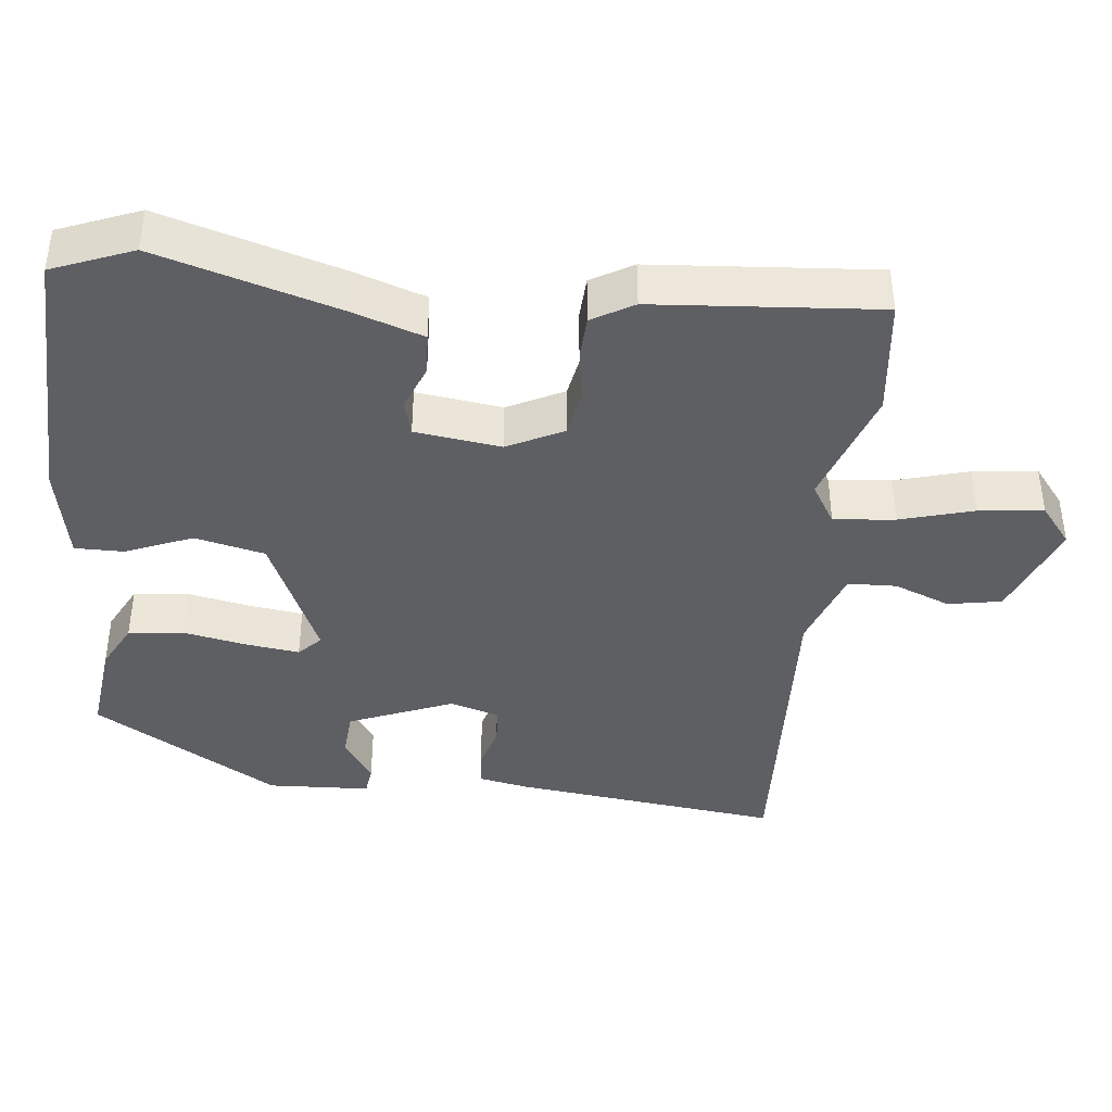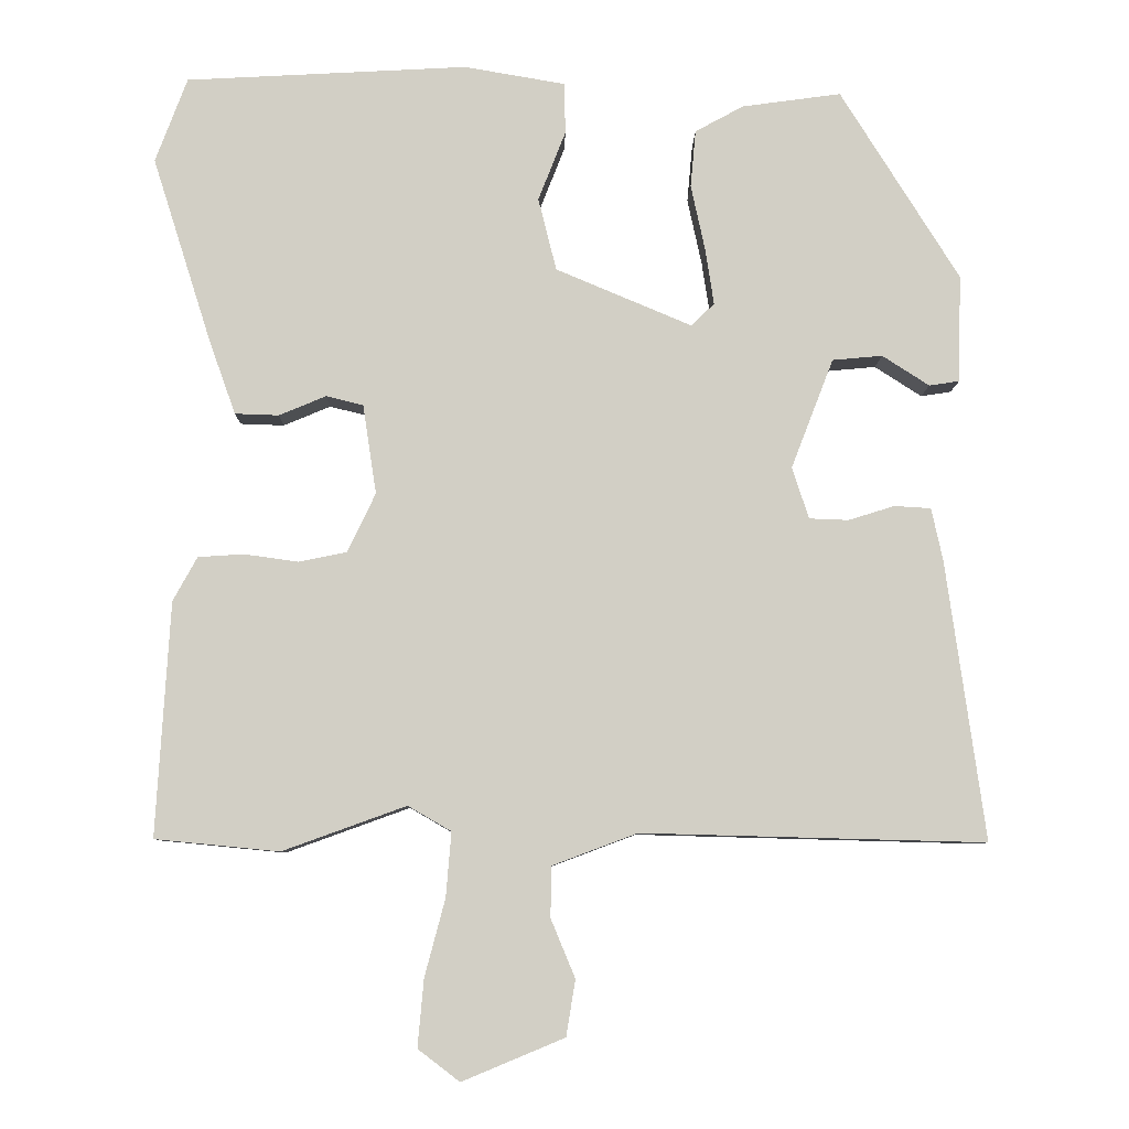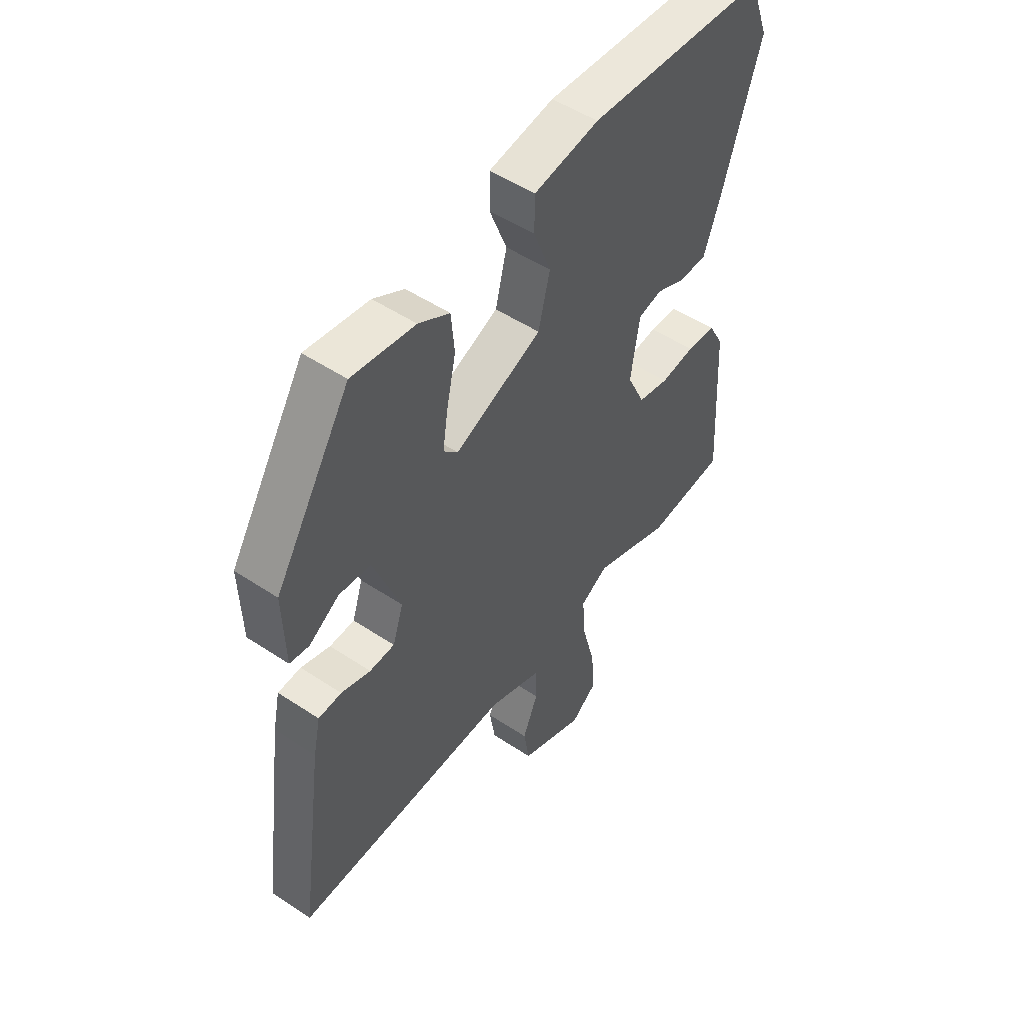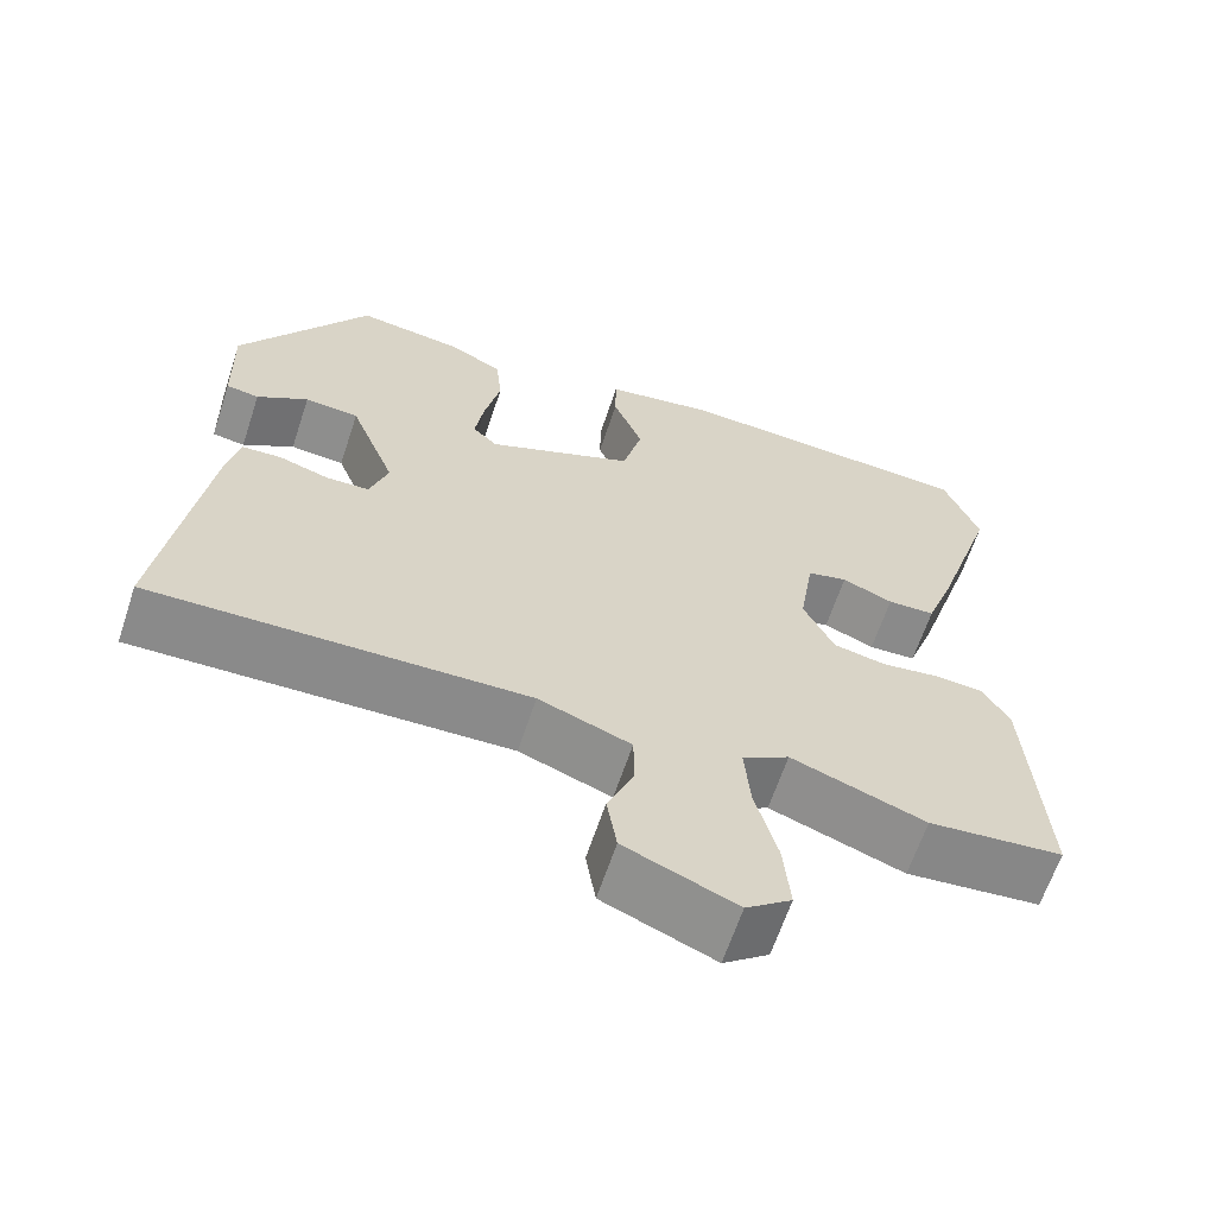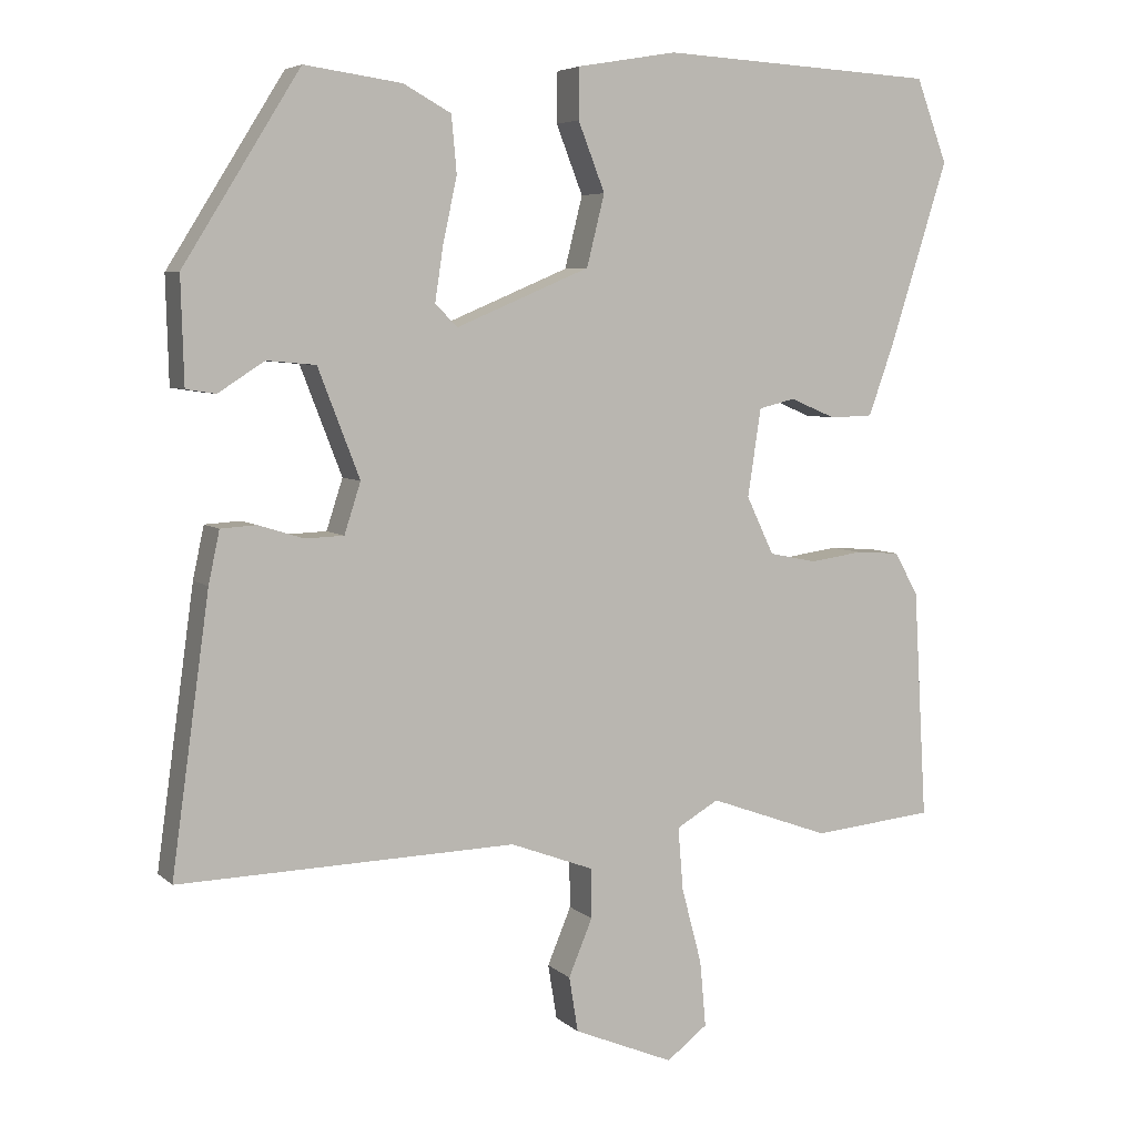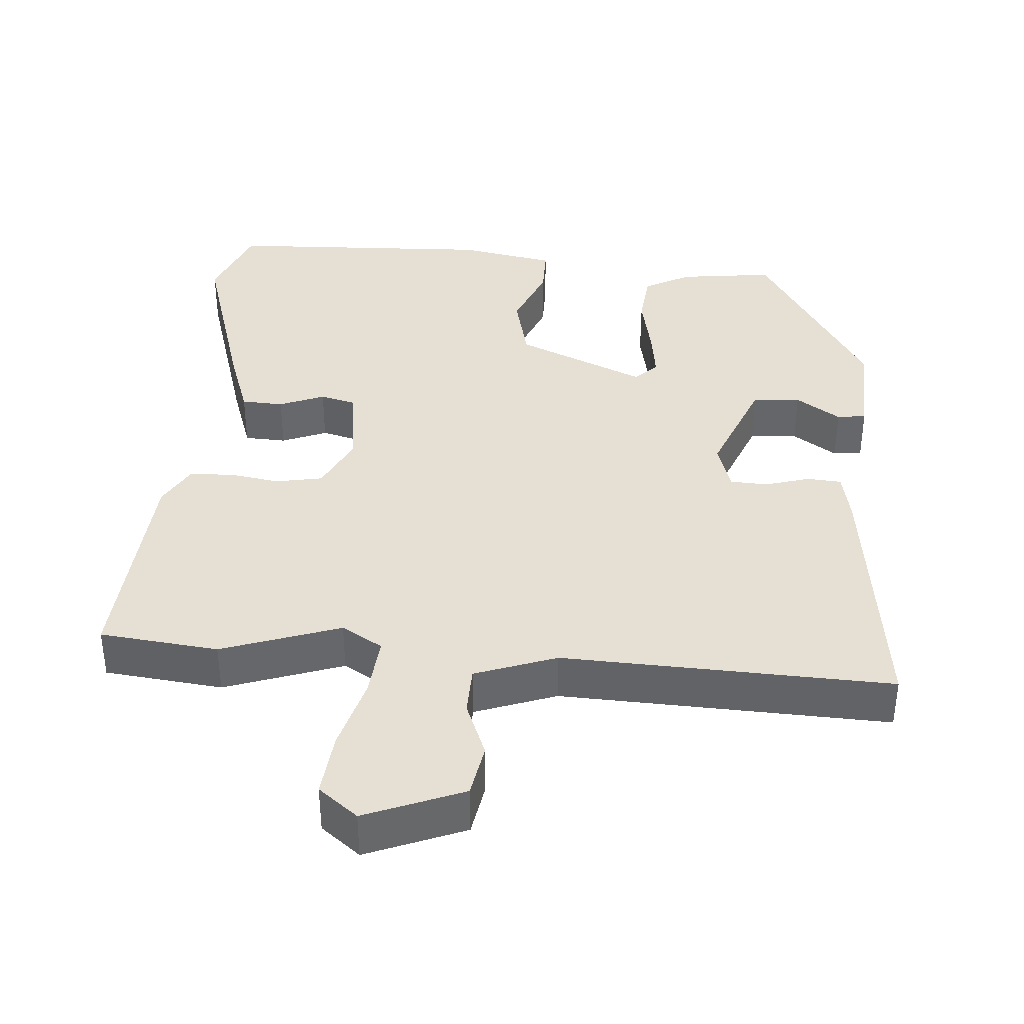
<metadata>
{"format":"obj","ext":"obj","renderer":"f3d","projection":"perspective","resolution":1024,"background":"white","views":[{"elev":-40.5,"azim":85.0,"up":"+Y"},{"elev":-7.8,"azim":179.1,"up":"+Z"},{"elev":50.8,"azim":-53.9,"up":"+Z"},{"elev":-63.9,"azim":-18.3,"up":"+Z"},{"elev":5.7,"azim":-23.9,"up":"+Z"},{"elev":38.2,"azim":-174.9,"up":"+Y"}]}
</metadata>
<code>
v 0.518 0.07 -0.498
v 0.354 0.07 -0.514
v 0.191 0.07 -0.455
v 0.134 0.07 -0.488
v 0.141 0.07 -0.573
v 0.168 0.07 -0.675
v 0.176 0.07 -0.764
v 0.121 0.07 -0.806
v -0.014 0.07 -0.75
v -0.026 0.07 -0.676
v 0.006 0.07 -0.599
v 0.005 0.07 -0.532
v -0.107 0.07 -0.49
v -0.561 0.07 -0.502
v -0.51 0.07 -0.134
v -0.495 0.07 -0.064
v -0.447 0.07 -0.061
v -0.386 0.07 -0.08
v -0.334 0.07 -0.078
v -0.312 0.07 -0.01
v -0.368 0.07 0.135
v -0.434 0.07 0.141
v -0.496 0.07 0.101
v -0.536 0.07 0.107
v -0.54 0.07 0.249
v -0.383 0.07 0.501
v -0.252 0.07 0.483
v -0.188 0.07 0.448
v -0.181 0.07 0.372
v -0.2 0.07 0.284
v -0.211 0.07 0.211
v -0.181 0.07 0.181
v -0.001 0.07 0.257
v 0.023 0.07 0.353
v -0.013 0.07 0.445
v -0.012 0.07 0.513
v 0.122 0.07 0.536
v 0.494 0.07 0.516
v 0.536 0.07 0.404
v 0.458 0.07 0.158
v 0.423 0.07 0.06
v 0.365 0.07 0.058
v 0.303 0.07 0.084
v 0.254 0.07 0.072
v 0.236 0.07 -0.046
v 0.273 0.07 -0.124
v 0.337 0.07 -0.137
v 0.408 0.07 -0.127
v 0.468 0.07 -0.131
v 0.5 0.07 -0.189
v 0.518 0 -0.498
v 0.354 0 -0.514
v 0.191 0 -0.455
v 0.134 0 -0.488
v 0.141 0 -0.573
v 0.168 0 -0.675
v 0.176 0 -0.764
v 0.121 0 -0.806
v -0.014 0 -0.75
v -0.026 0 -0.676
v 0.006 0 -0.599
v 0.005 0 -0.532
v -0.107 0 -0.49
v -0.561 0 -0.502
v -0.51 0 -0.134
v -0.495 0 -0.064
v -0.447 0 -0.061
v -0.386 0 -0.08
v -0.334 0 -0.078
v -0.312 0 -0.01
v -0.368 0 0.135
v -0.434 0 0.141
v -0.496 0 0.101
v -0.536 0 0.107
v -0.54 0 0.249
v -0.383 0 0.501
v -0.252 0 0.483
v -0.188 0 0.448
v -0.181 0 0.372
v -0.2 0 0.284
v -0.211 0 0.211
v -0.181 0 0.181
v -0.001 0 0.257
v 0.023 0 0.353
v -0.013 0 0.445
v -0.012 0 0.513
v 0.122 0 0.536
v 0.494 0 0.516
v 0.536 0 0.404
v 0.458 0 0.158
v 0.423 0 0.06
v 0.365 0 0.058
v 0.303 0 0.084
v 0.254 0 0.072
v 0.236 0 -0.046
v 0.273 0 -0.124
v 0.337 0 -0.137
v 0.408 0 -0.127
v 0.468 0 -0.131
v 0.5 0 -0.189
f 47 48 49 50
f 46 47 50 1
f 40 41 42 43
f 40 43 44
f 39 40 44
f 38 39 44
f 37 38 44
f 34 35 36 37
f 33 34 37 44
f 32 33 44 45
f 27 28 29 30
f 27 30 31
f 26 27 31
f 25 26 31
f 22 23 24 25
f 21 22 25 31
f 20 21 31 32
f 15 16 17 18
f 13 14 15 18
f 12 13 18 19
f 8 9 10 11
f 8 11 12
f 5 6 7 8
f 4 5 8 12
f 3 4 12 19
f 46 1 2 3
f 20 32 45 46
f 3 19 20 46
f 100 99 98 97
f 51 100 97 96
f 93 92 91 90
f 94 93 90
f 94 90 89
f 94 89 88
f 94 88 87
f 87 86 85 84
f 94 87 84 83
f 95 94 83 82
f 80 79 78 77
f 81 80 77
f 81 77 76
f 81 76 75
f 75 74 73 72
f 81 75 72 71
f 82 81 71 70
f 68 67 66 65
f 68 65 64 63
f 69 68 63 62
f 61 60 59 58
f 62 61 58
f 58 57 56 55
f 62 58 55 54
f 69 62 54 53
f 53 52 51 96
f 96 95 82 70
f 96 70 69 53
f 1 51 52 2
f 2 52 53 3
f 3 53 54 4
f 4 54 55 5
f 5 55 56 6
f 6 56 57 7
f 7 57 58 8
f 8 58 59 9
f 9 59 60 10
f 10 60 61 11
f 11 61 62 12
f 12 62 63 13
f 13 63 64 14
f 14 64 65 15
f 15 65 66 16
f 16 66 67 17
f 17 67 68 18
f 18 68 69 19
f 19 69 70 20
f 20 70 71 21
f 21 71 72 22
f 22 72 73 23
f 23 73 74 24
f 24 74 75 25
f 25 75 76 26
f 26 76 77 27
f 27 77 78 28
f 28 78 79 29
f 29 79 80 30
f 30 80 81 31
f 31 81 82 32
f 32 82 83 33
f 33 83 84 34
f 34 84 85 35
f 35 85 86 36
f 36 86 87 37
f 37 87 88 38
f 38 88 89 39
f 39 89 90 40
f 40 90 91 41
f 41 91 92 42
f 42 92 93 43
f 43 93 94 44
f 44 94 95 45
f 45 95 96 46
f 46 96 97 47
f 47 97 98 48
f 48 98 99 49
f 49 99 100 50
f 50 100 51 1

</code>
